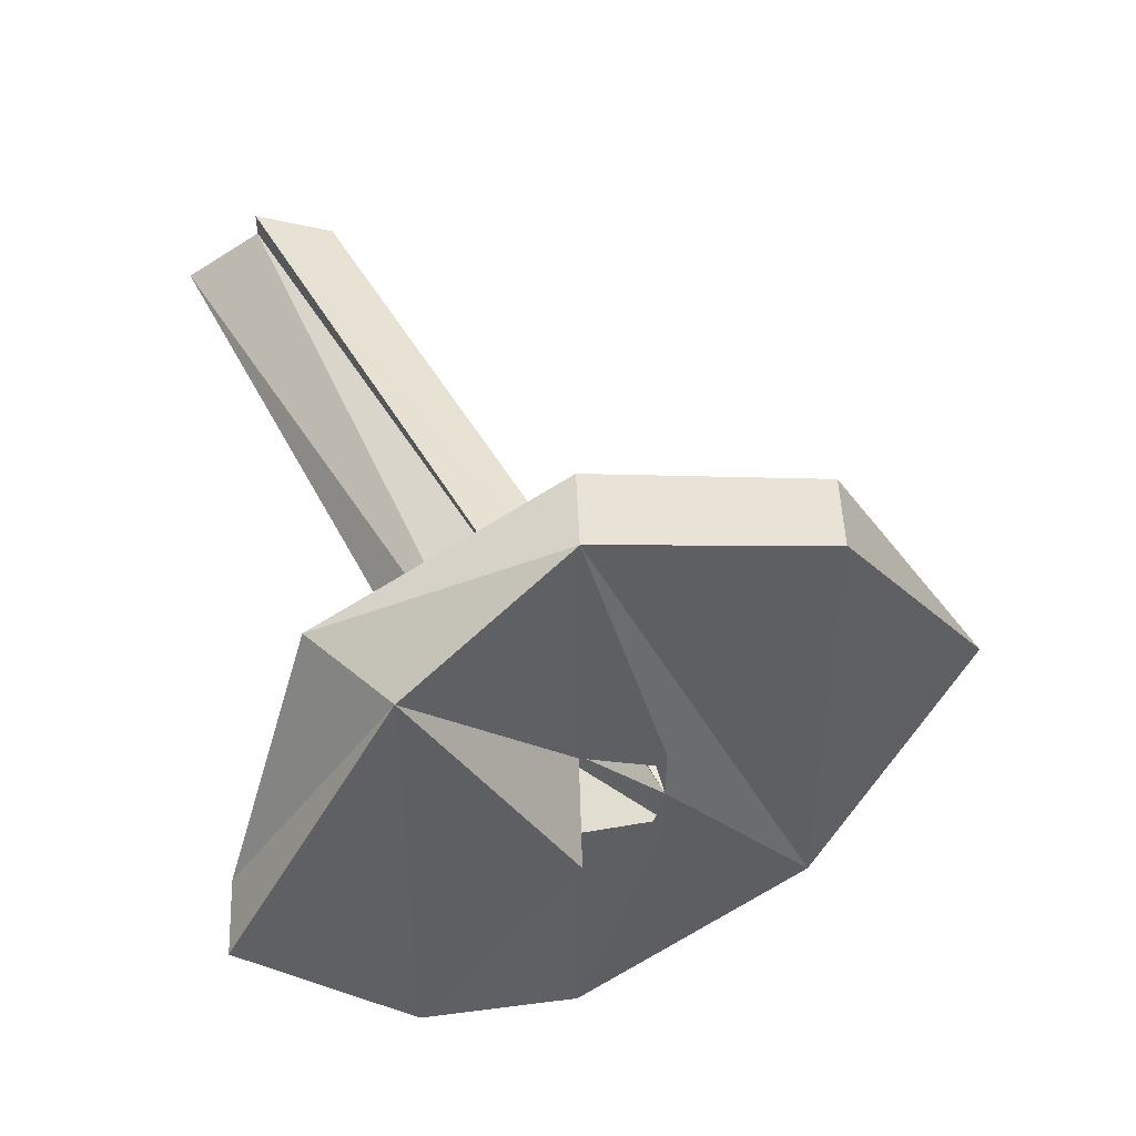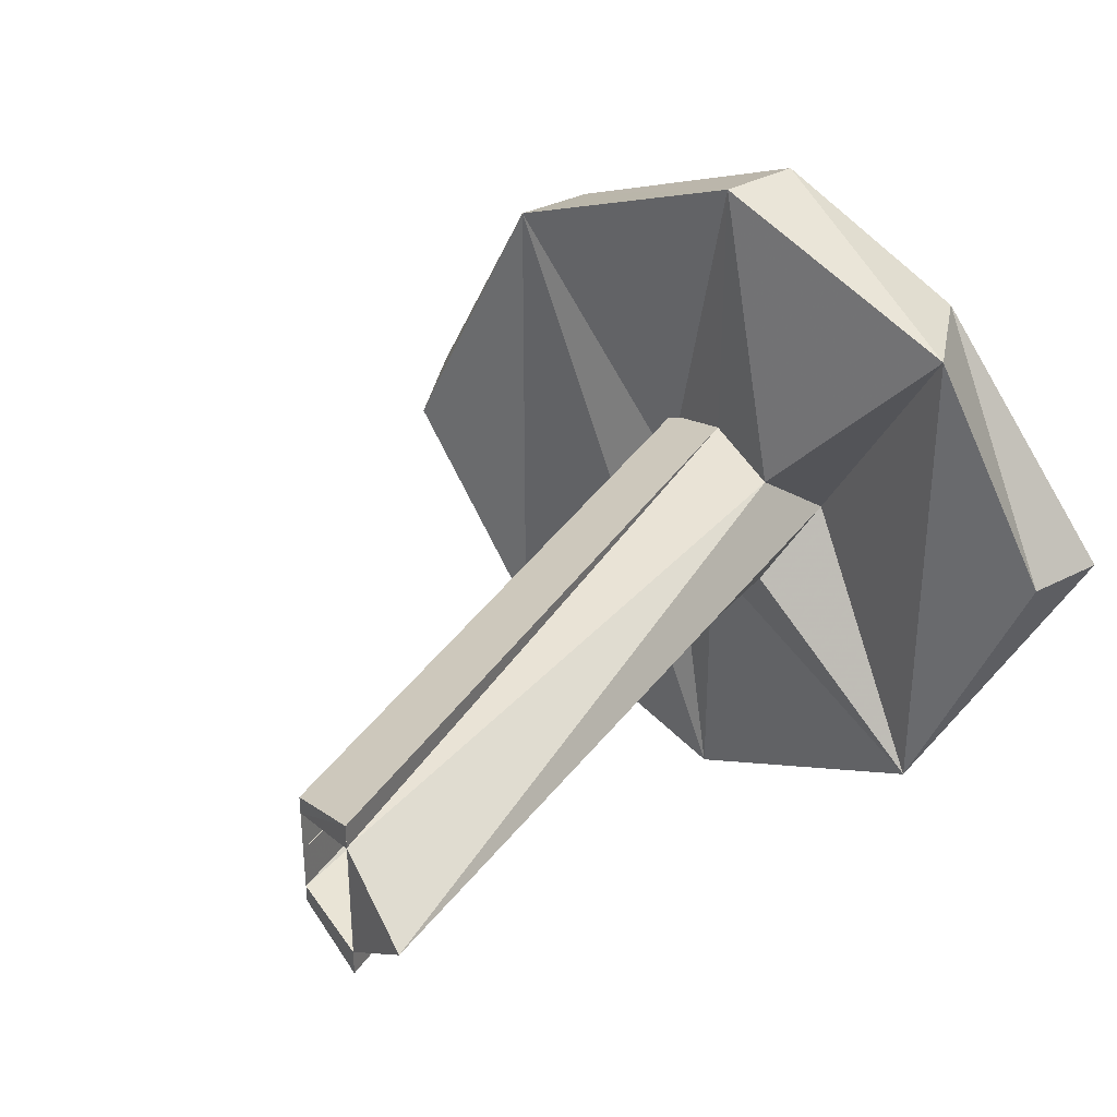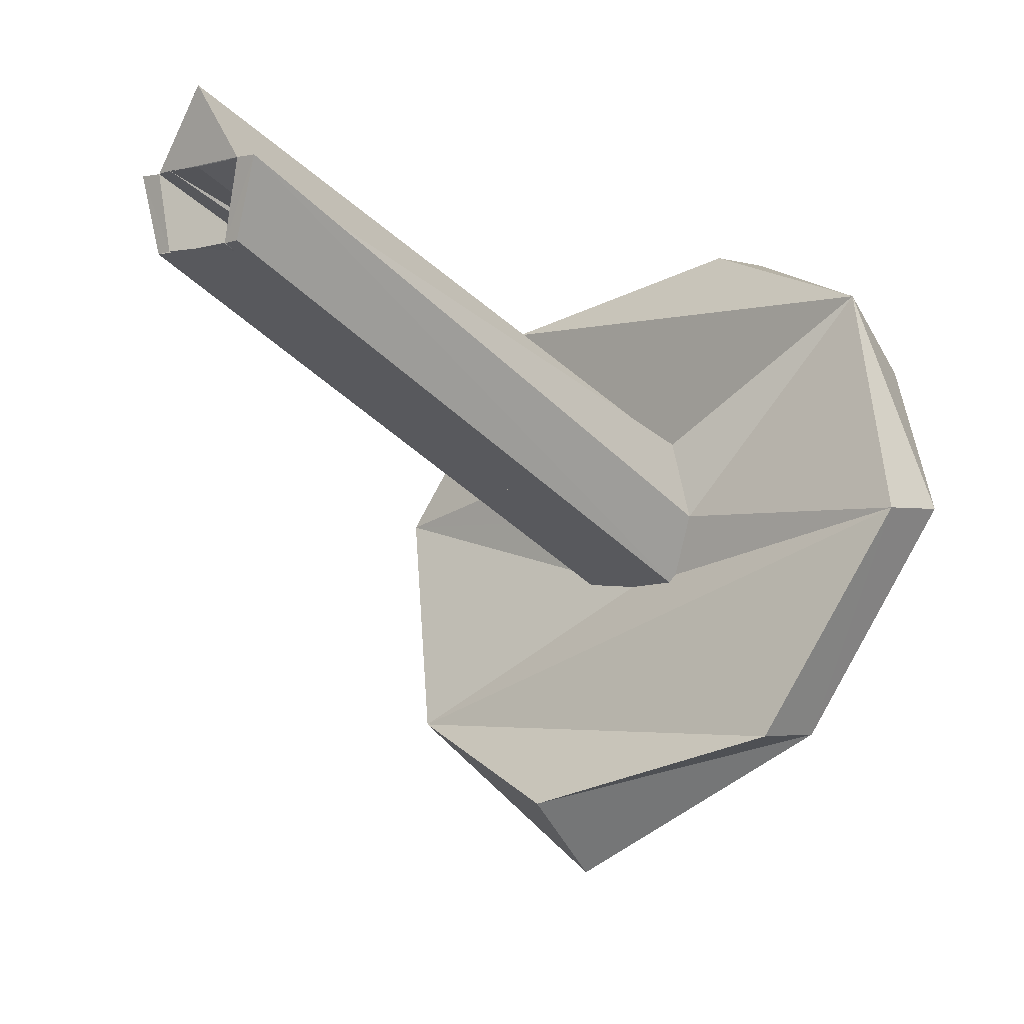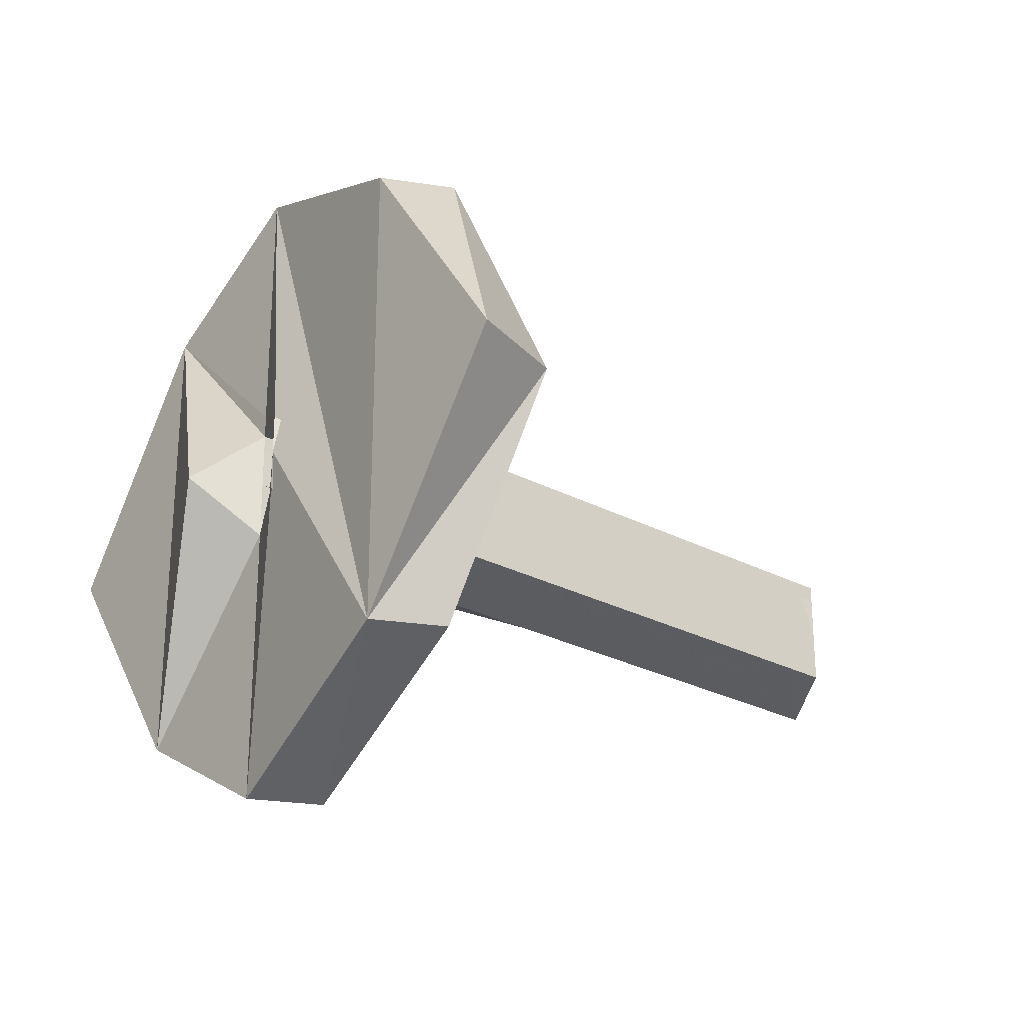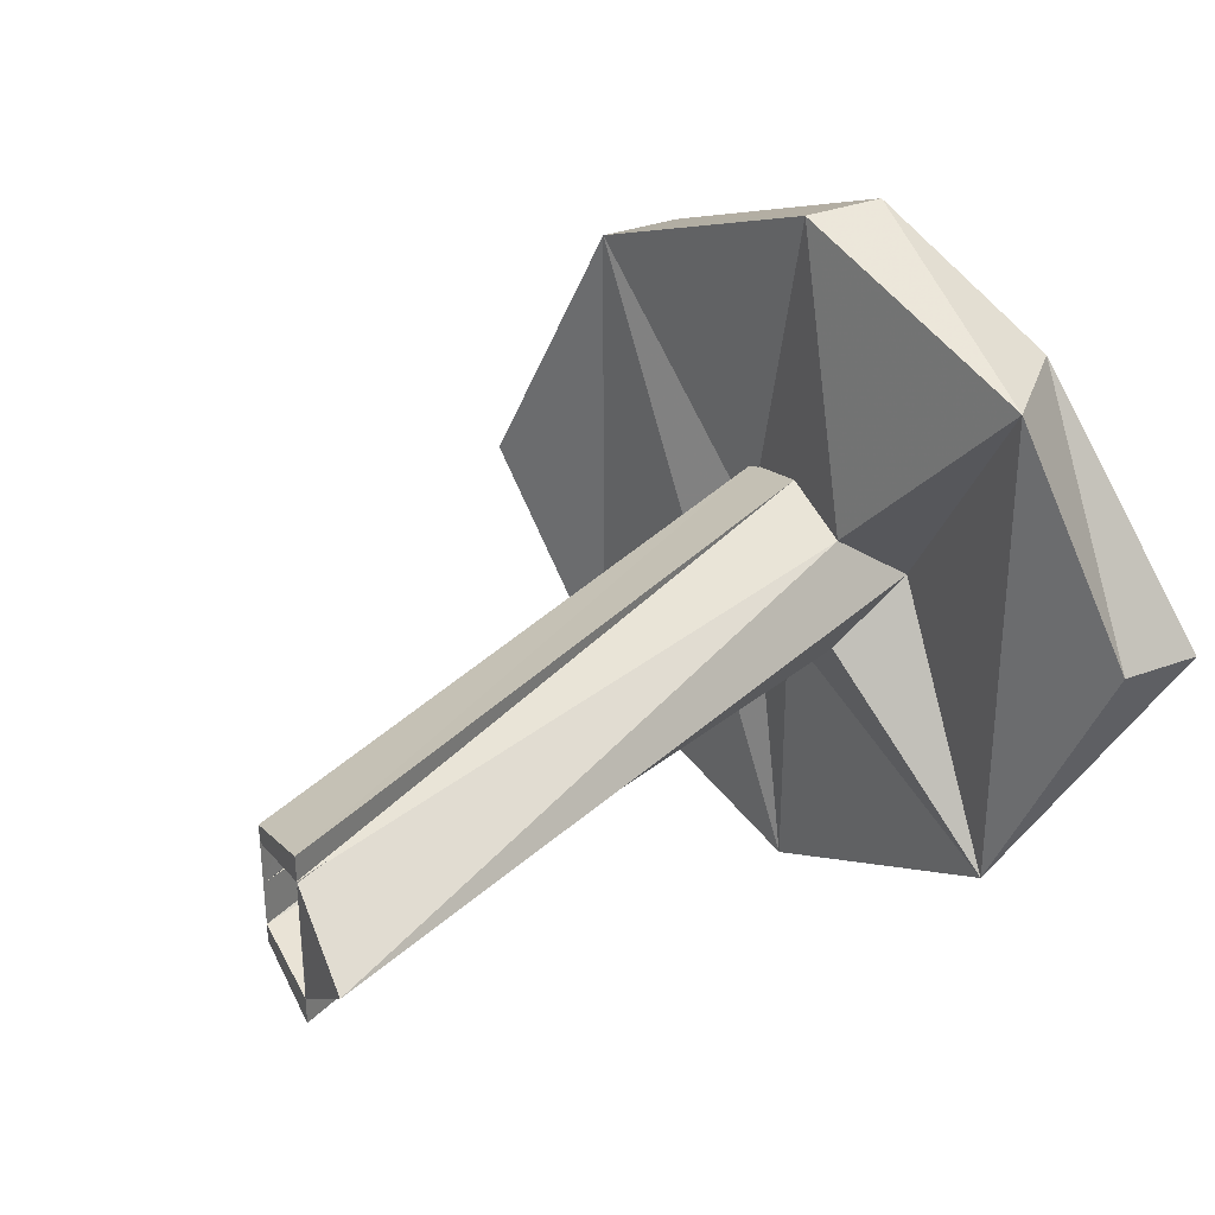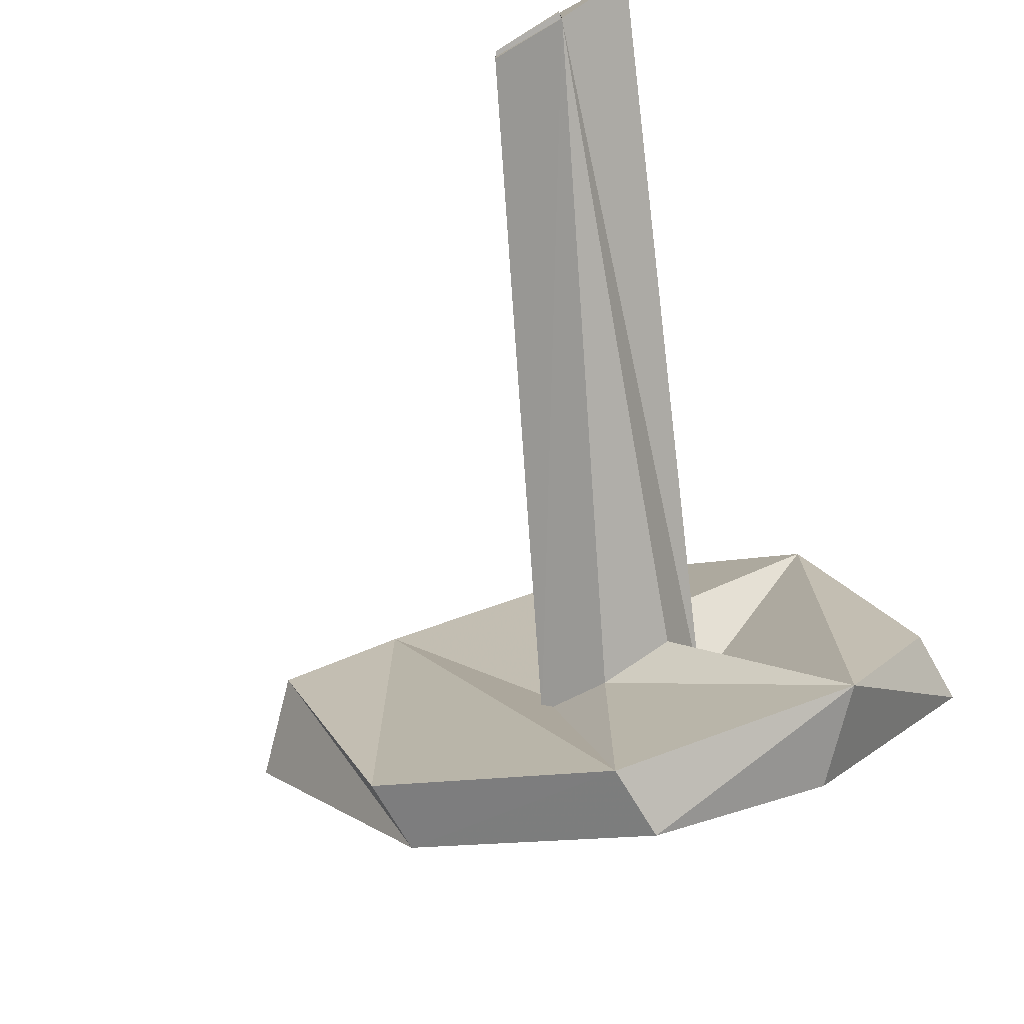
<metadata>
{"format":"obj","ext":"obj","renderer":"f3d","projection":"perspective","resolution":1024,"background":"white","views":[{"elev":49.7,"azim":-92.3,"up":"+Z"},{"elev":35.1,"azim":145.3,"up":"+Z"},{"elev":-2.9,"azim":133.9,"up":"+Y"},{"elev":-26.4,"azim":-13.4,"up":"+Z"},{"elev":33.0,"azim":152.7,"up":"+Z"},{"elev":-75.7,"azim":120.7,"up":"+Z"}]}
</metadata>
<code>
o 13145
v 2199 1911 7.365
v 2199 1911 7.301
v 2199 1911 7.333
v 2199 1911 7.378
v 2199 1911 7.365
v 2199 1911 7.333
v 2199 1911 7.333
v 2199 1911 7.365
v 2199 1911 7.301
v 2199 1911 7.301
v 2199 1911 7.365
v 2199 1911 7.333
v 2199 1911 7.333
v 2199 1911 7.378
v 2199 1911 7.288
v 2199 1911 7.288
v 2199 1911 7.365
v 2199 1911 7.378
v 2199 1911 7.333
v 2199 1911 7.333
v 2199 1911 7.288
v 2199 1911 7.378
v 2199 1911 7.341
v 2199 1911 7.288
v 2199 1911 7.325
v 2199 1911 7.325
v 2199 1911 7.322
v 2199 1911 7.328
v 2199 1911 7.326
v 2199 1911 7.328
v 2199 1911 7.326
v 2199 1911 7.325
v 2199 1911 7.328
v 2199 1911 7.326
v 2199 1911 7.328
v 2199 1911 7.333
v 2199 1911 7.328
v 2199 1911 7.328
v 2199 1911 7.326
v 2199 1911 7.328
v 2199 1911 7.328
v 2199 1911 7.322
v 2199 1911 7.326
v 2199 1911 7.325
v 2199 1911 7.325
v 2199 1911 7.333
v 2199 1911 7.325
v 2199 1911 7.338
v 2199 1911 7.338
v 2199 1911 7.338
v 2199 1911 7.34
v 2199 1911 7.338
v 2199 1911 7.338
v 2199 1911 7.344
v 2199 1911 7.34
v 2199 1911 7.341
v 2199 1911 7.338
v 2199 1911 7.341
v 2199 1911 7.333
v 2199 1911 7.325
v 2199 1911 7.333
v 2199 1911 7.333
v 2199 1911 7.333
v 2199 1911 7.341
v 2199 1911 7.333
v 2199 1911 7.338
v 2199 1911 7.333
v 2199 1911 7.341
v 2199 1911 7.333
v 2199 1911 7.344
v 2199 1911 7.344
v 2199 1911 7.341
v 2199 1911 7.344
v 2199 1911 7.341
v 2199 1911 7.378
v 2199 1911 7.338
v 2199 1911 7.34
v 2199 1911 7.338
v 2199 1911 7.34
v 2199 1911 7.34
v 2199 1911 7.338
v 2199 1911 7.333
v 2199 1911 7.338
v 2199 1911 7.333
v 2199 1911 7.333
v 2199 1911 7.329
v 2199 1911 7.333
v 2199 1911 7.328
v 2199 1911 7.333
v 2199 1911 7.328
v 2199 1911 7.326
v 2199 1911 7.326
v 2199 1911 7.326
v 2199 1911 7.365
v 2199 1911 7.301
v 2199 1911 7.333
v 2199 1911 7.365
v 2199 1911 7.341
v 2199 1911 7.333
v 2199 1911 7.325
v 2199 1911 7.288
v 2199 1911 7.301
v 2199 1911 7.333
v 2199 1911 7.365
v 2199 1911 7.301
v 2199 1911 7.333
v 2199 1911 7.333
v 2199 1911 7.365
v 2199 1911 7.333
v 2199 1911 7.288
v 2199 1911 7.301
v 2199 1911 7.378
v 2199 1911 7.365
v 2199 1911 7.365
v 2199 1911 7.378
v 2199 1911 7.378
v 2199 1911 7.341
v 2199 1911 7.344
v 2199 1911 7.341
v 2199 1911 7.378
v 2199 1911 7.341
v 2199 1911 7.341
v 2199 1911 7.344
v 2199 1911 7.333
v 2199 1911 7.325
v 2199 1911 7.333
v 2199 1911 7.322
v 2199 1911 7.322
v 2199 1911 7.325
v 2199 1911 7.288
v 2199 1911 7.325
v 2199 1911 7.333
v 2199 1911 7.333
v 2199 1911 7.325
v 2199 1911 7.325
v 2199 1911 7.322
v 2199 1911 7.288
v 2199 1911 7.301
v 2199 1911 7.301
v 2199 1911 7.333
v 2199 1911 7.288
v 2199 1911 7.325
v 2199 1911 7.378
v 2199 1911 7.333
v 2199 1911 7.341
v 2199 1911 7.301
v 2199 1911 7.333
v 2199 1911 7.333
v 2199 1911 7.322
v 2199 1911 7.325
v 2199 1911 7.322
v 2199 1911 7.344
v 2199 1911 7.341
v 2199 1911 7.341
v 2199 1911 7.34
v 2199 1911 7.338
v 2199 1911 7.34
v 2199 1911 7.338
v 2199 1911 7.338
v 2199 1911 7.333
v 2199 1911 7.338
v 2199 1911 7.333
v 2199 1911 7.328
v 2199 1911 7.326
v 2199 1911 7.326
v 2199 1911 7.326
v 2199 1911 7.328
v 2199 1911 7.328
v 2199 1911 7.328
v 2199 1911 7.333
v 2199 1911 7.328
v 2199 1911 7.333
v 2199 1911 7.333
f 1 2 3
f 4 1 5
f 5 6 7
f 6 8 1
f 7 9 10
f 10 11 12
f 13 14 11
f 15 9 16
f 9 17 18
f 9 18 19
f 20 21 9
f 20 22 23
f 24 20 25
f 21 26 27
f 27 28 29
f 30 29 31
f 32 33 27
f 34 35 30
f 36 37 33
f 37 36 38
f 39 37 40
f 34 41 39
f 40 42 43
f 38 44 42
f 45 42 44
f 46 45 47
f 46 48 49
f 50 51 49
f 52 51 53
f 54 49 55
f 56 57 54
f 54 58 56
f 38 19 59
f 60 59 61
f 62 63 61
f 64 65 59
f 66 65 19
f 67 64 68
f 67 66 69
f 68 70 71
f 66 72 73
f 74 75 73
f 76 73 77
f 77 78 79
f 78 80 81
f 82 83 81
f 83 84 85
f 86 85 87
f 88 89 86
f 89 41 90
f 41 91 90
f 90 92 93
f 73 18 94
f 95 94 96
f 73 97 98
f 98 97 99
f 95 99 97
f 100 98 99
f 95 100 99
f 101 100 102
f 103 97 104
f 104 105 103
f 106 105 95
f 105 106 107
f 108 107 109
f 105 110 111
f 112 113 108
f 114 115 112
f 113 116 115
f 115 117 113
f 115 118 119
f 120 121 118
f 122 118 123
f 124 117 122
f 122 125 126
f 127 125 128
f 129 130 127
f 131 132 124
f 117 133 132
f 113 117 132
f 113 132 105
f 134 105 132
f 132 135 134
f 136 105 134
f 135 136 134
f 136 137 138
f 16 138 137
f 8 137 65
f 8 139 137
f 9 137 139
f 140 141 142
f 143 144 145
f 146 147 148
f 149 150 151
f 152 153 154
f 155 156 157
f 158 156 159
f 160 161 162
f 163 164 165
f 166 167 168
f 169 170 171
f 172 170 173

</code>
